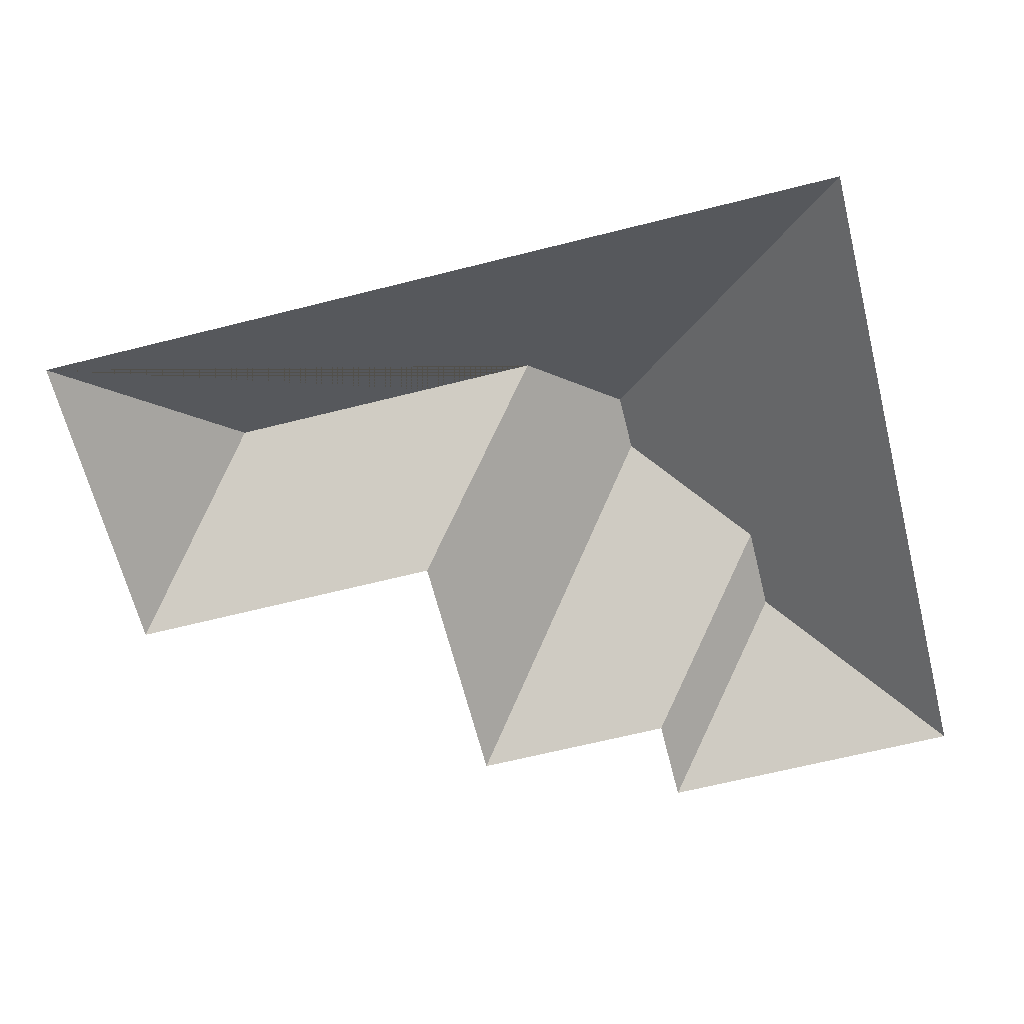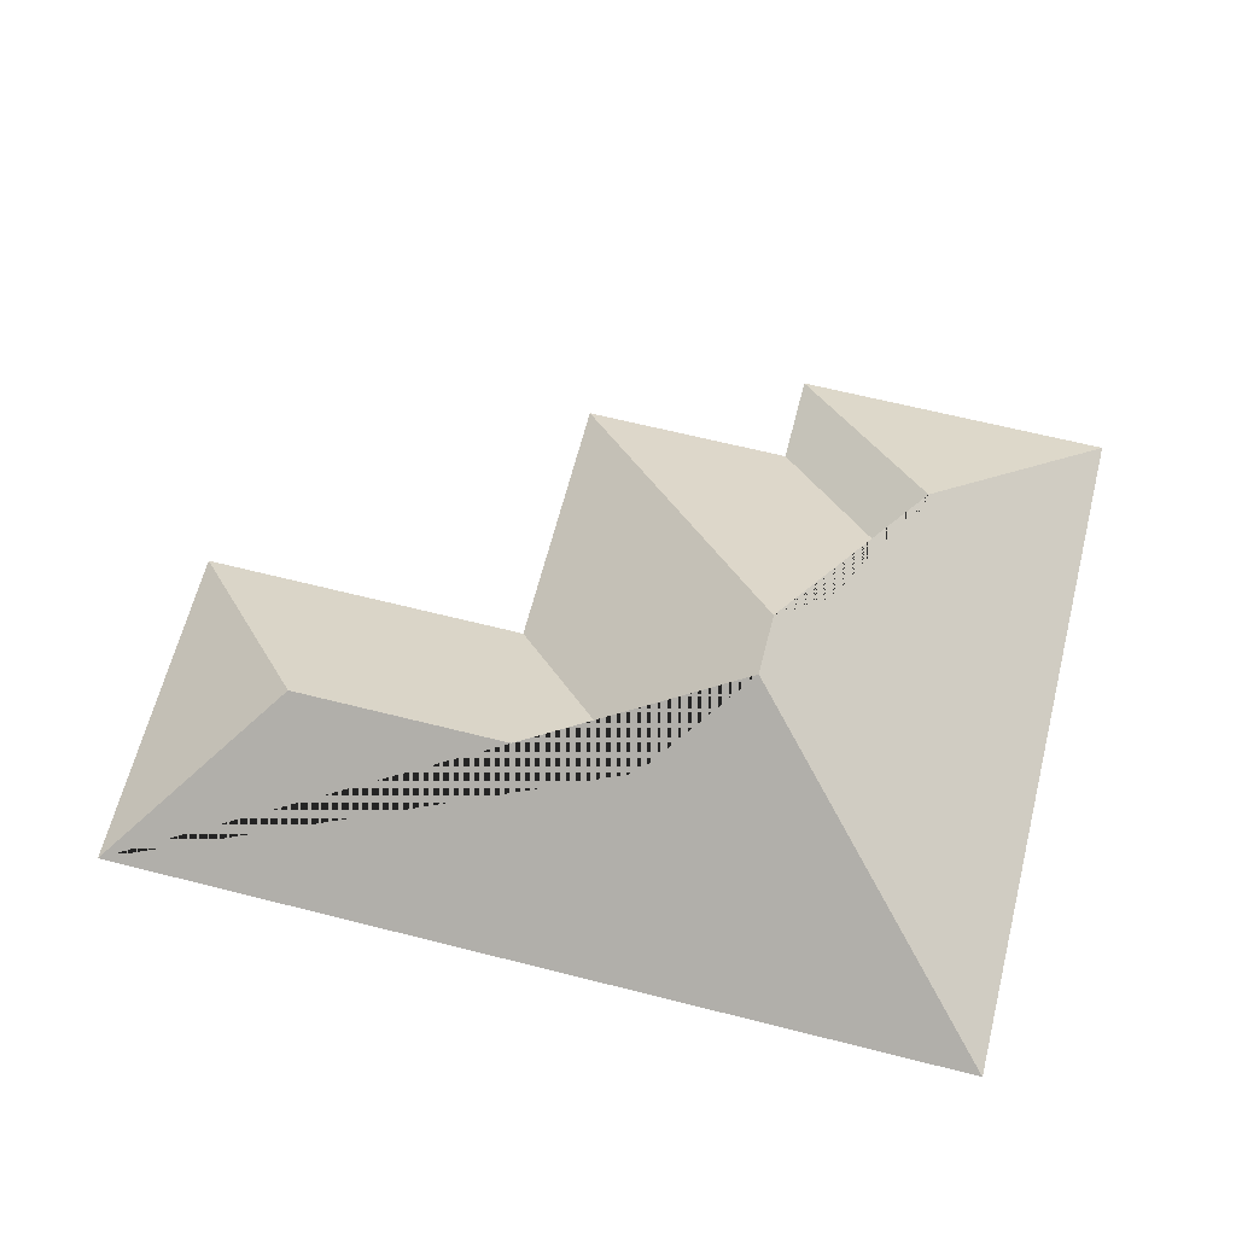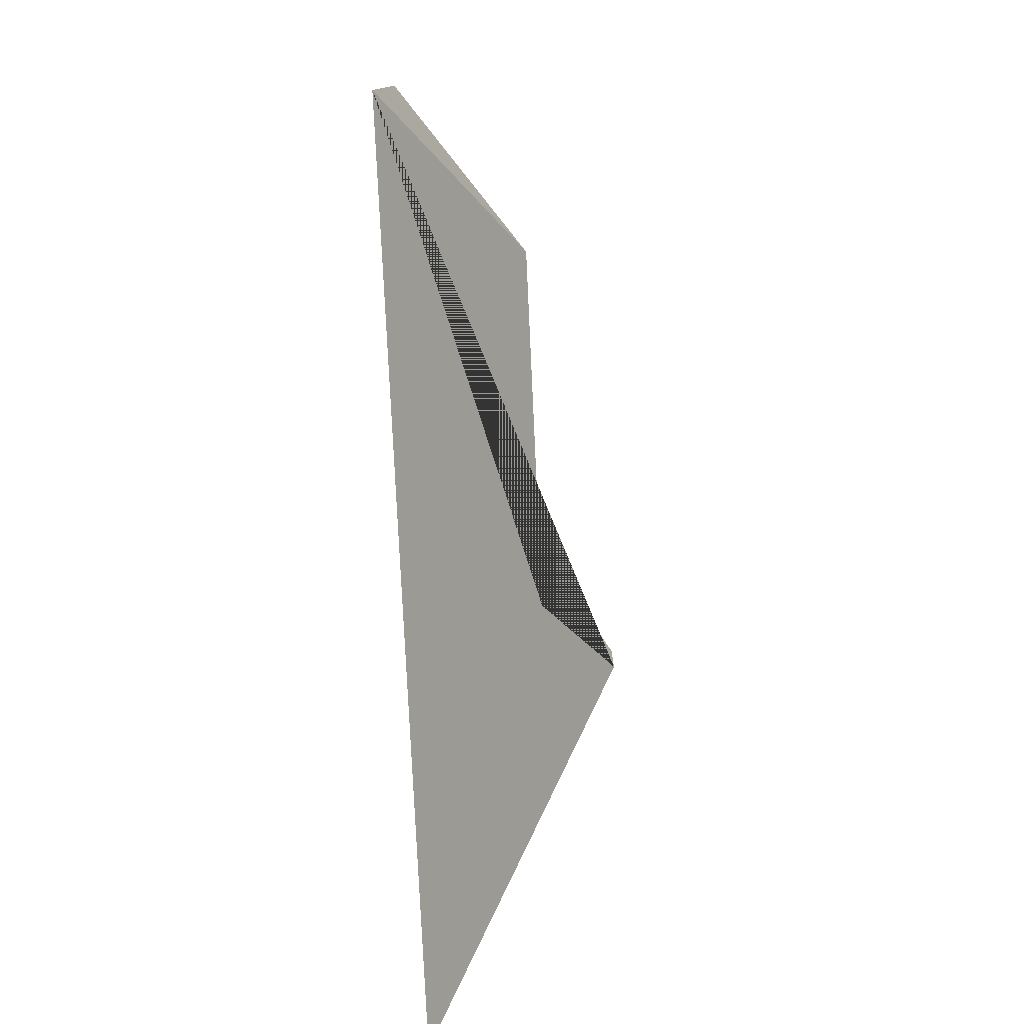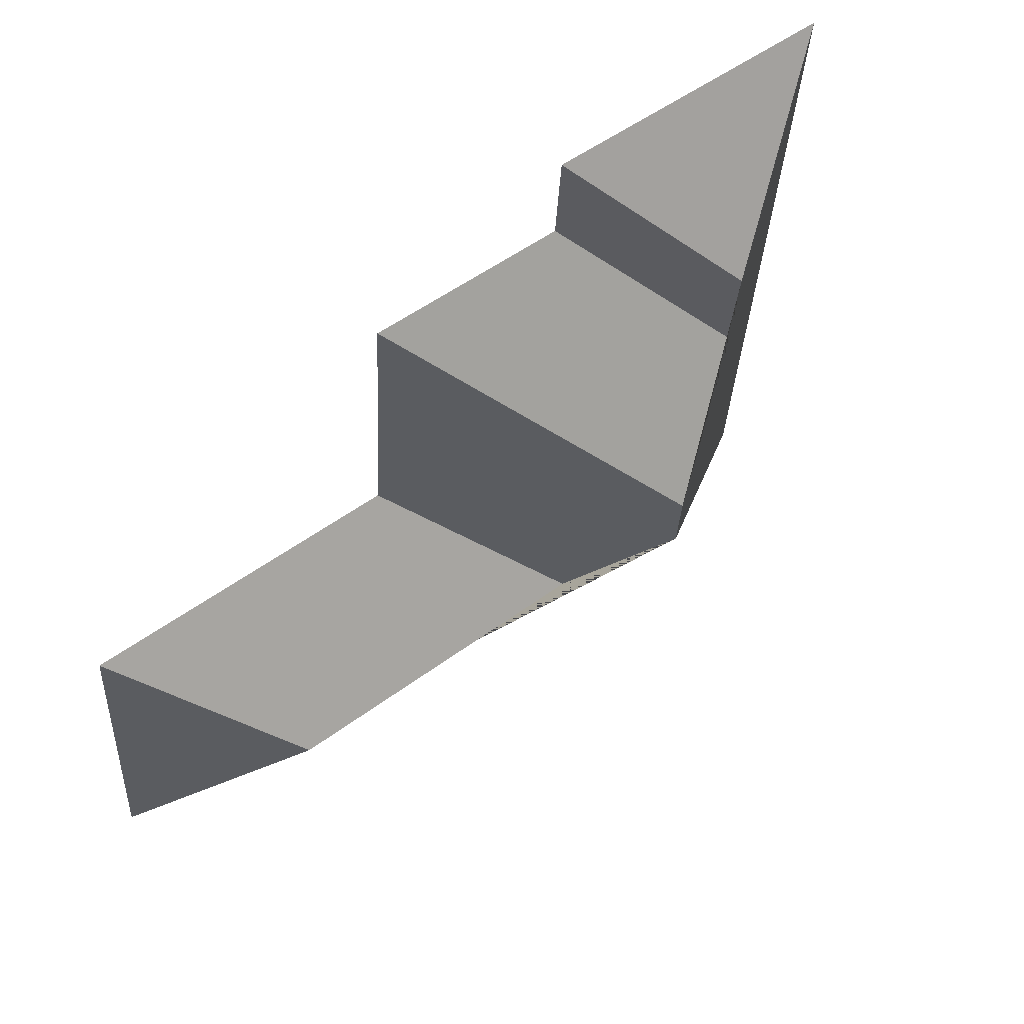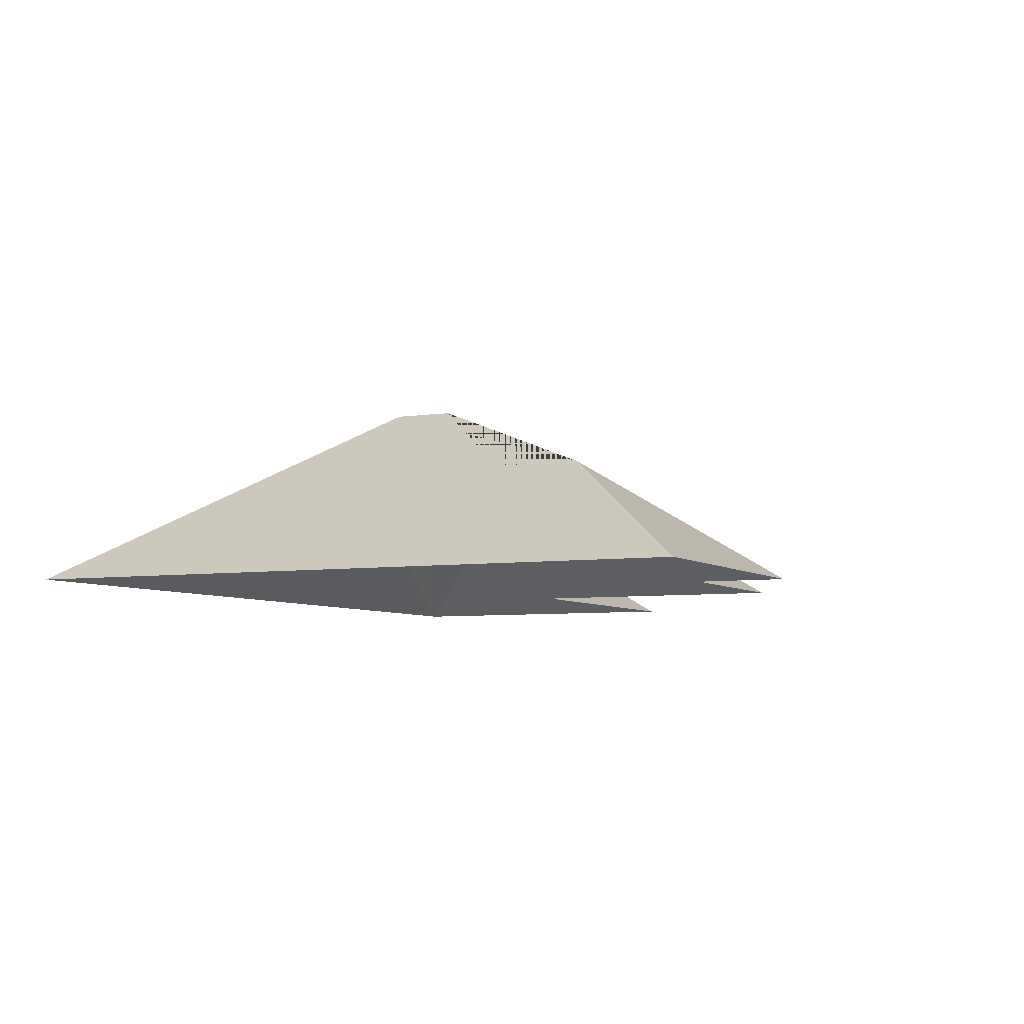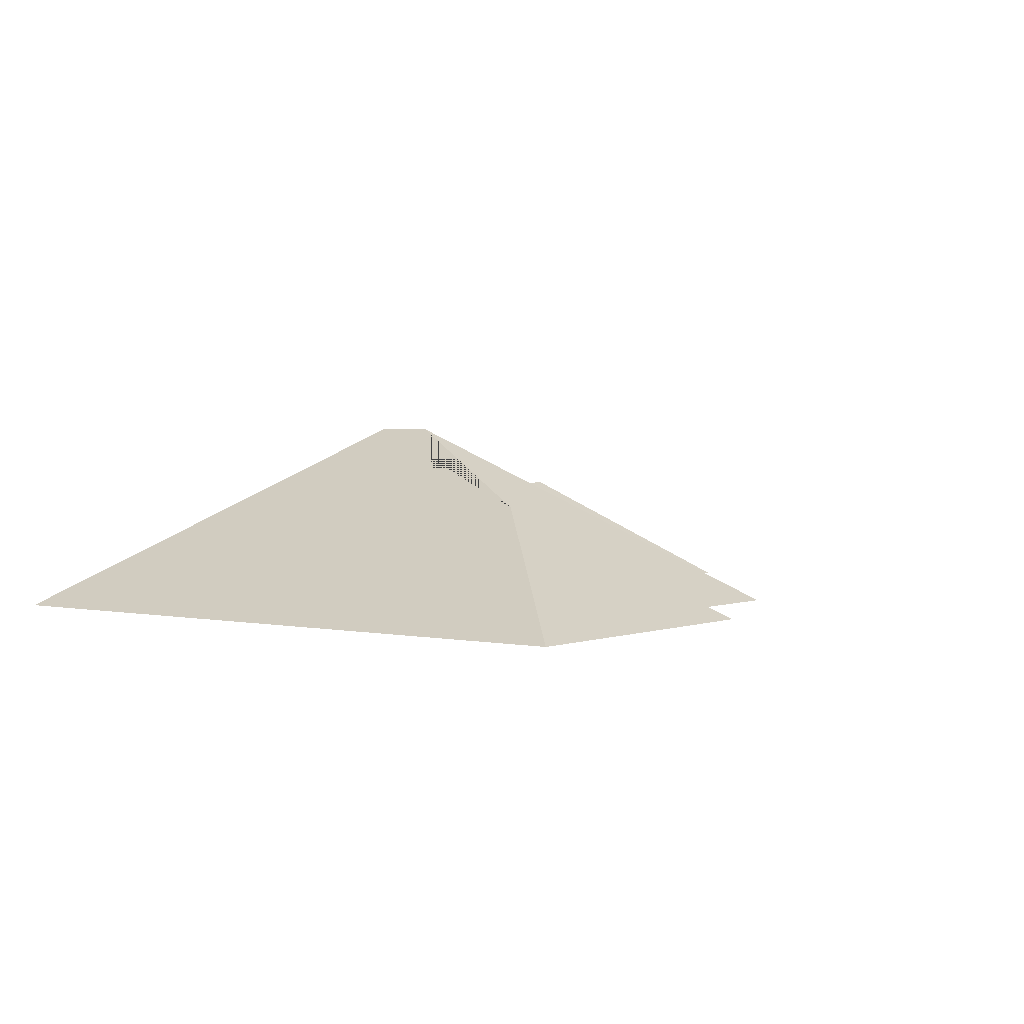
<metadata>
{"format":"obj","ext":"obj","renderer":"f3d","projection":"perspective","resolution":1024,"background":"white","views":[{"elev":-65.4,"azim":-169.4,"up":"+Y"},{"elev":64.2,"azim":-169.3,"up":"+Y"},{"elev":-74.8,"azim":92.7,"up":"+Z"},{"elev":58.5,"azim":141.6,"up":"+Z"},{"elev":-5.9,"azim":-68.2,"up":"+Y"},{"elev":2.3,"azim":-56.6,"up":"+Y"}]}
</metadata>
<code>
o CG10_500_040072_0053_roof
v 346.3 75 -250.9
v 31.28 75 -270.7
v 285.9 119.7 -194
v 162.8 119.7 -201.8
v 127.9 145 -169.7
v 126.4 145 -147.2
v 217 75 -137.4
v 338.6 75 -129.7
v 82.09 116.5 -108.8
v 79.93 116.5 -75.36
v 210.9 75 -40.52
v 133.9 75 -45.39
v 131.7 75 -11.87
v 15.33 75 -19.23
v 346.3 0 -250.9
v 31.28 0 -270.7
v 15.33 0 -19.23
v 131.7 0 -11.87
v 133.9 0 -45.39
v 210.9 0 -40.52
v 217 0 -137.4
v 338.6 0 -129.7
f 9 12 11 6
f 6 5 4 7 11
f 7 4 3 8
f 8 3 1
f 1 3 4 5 2
f 10 9 6 5 2 14
f 14 13 10
f 13 10 9 12

</code>
